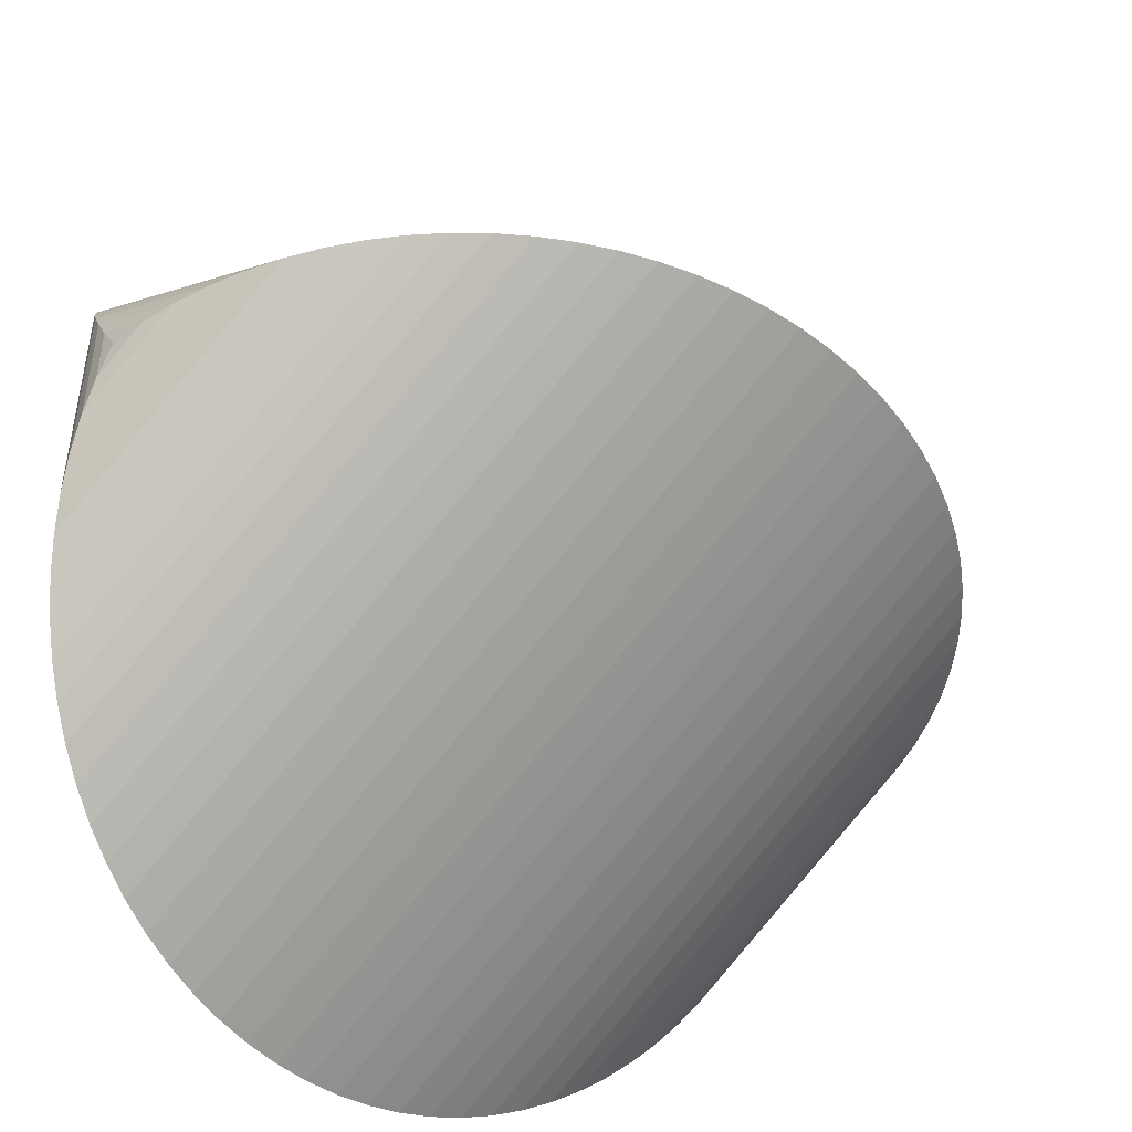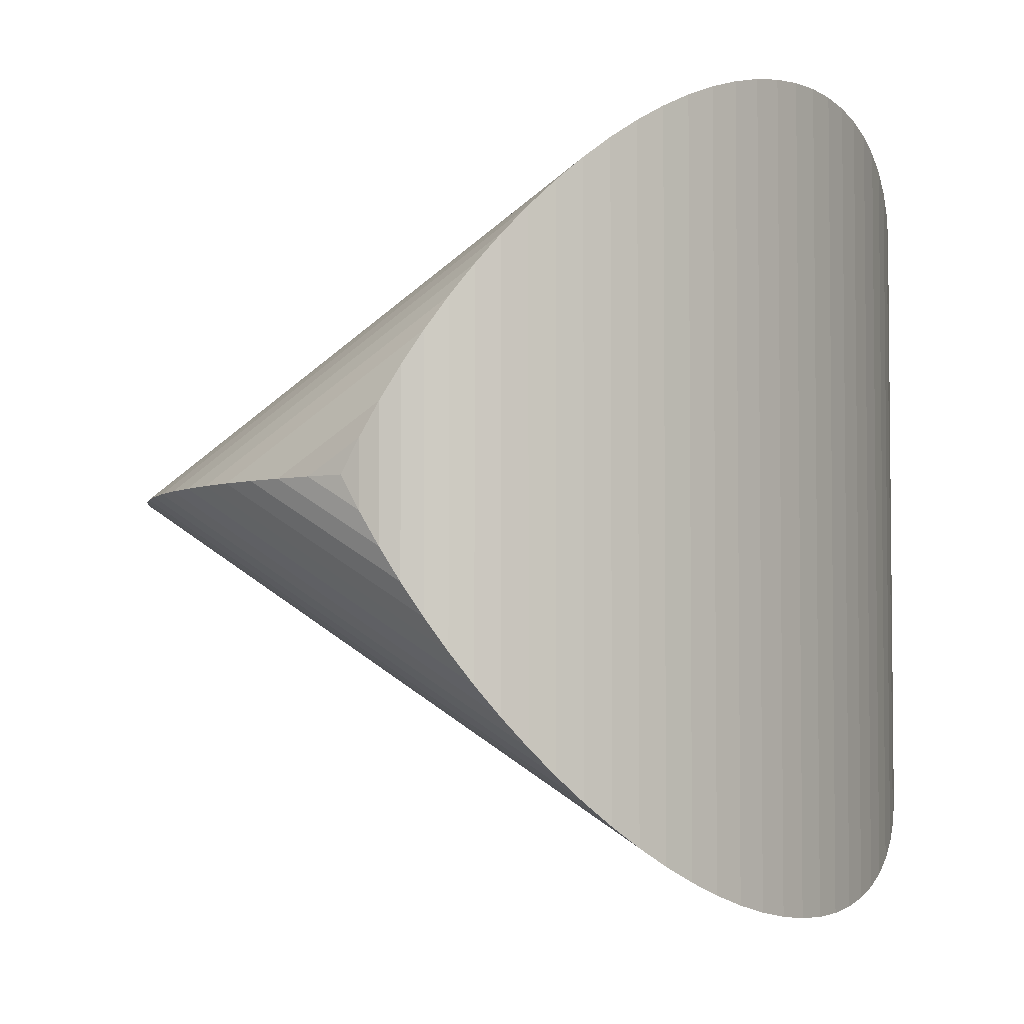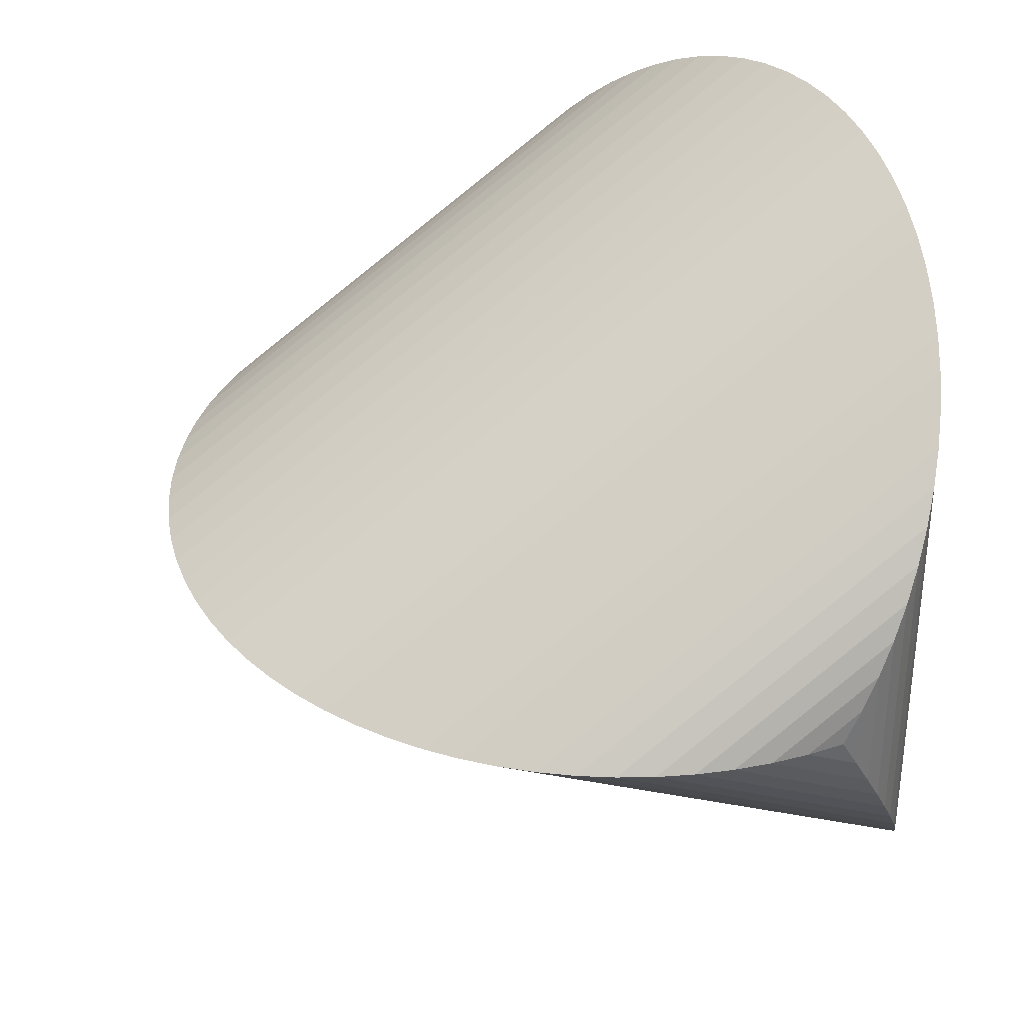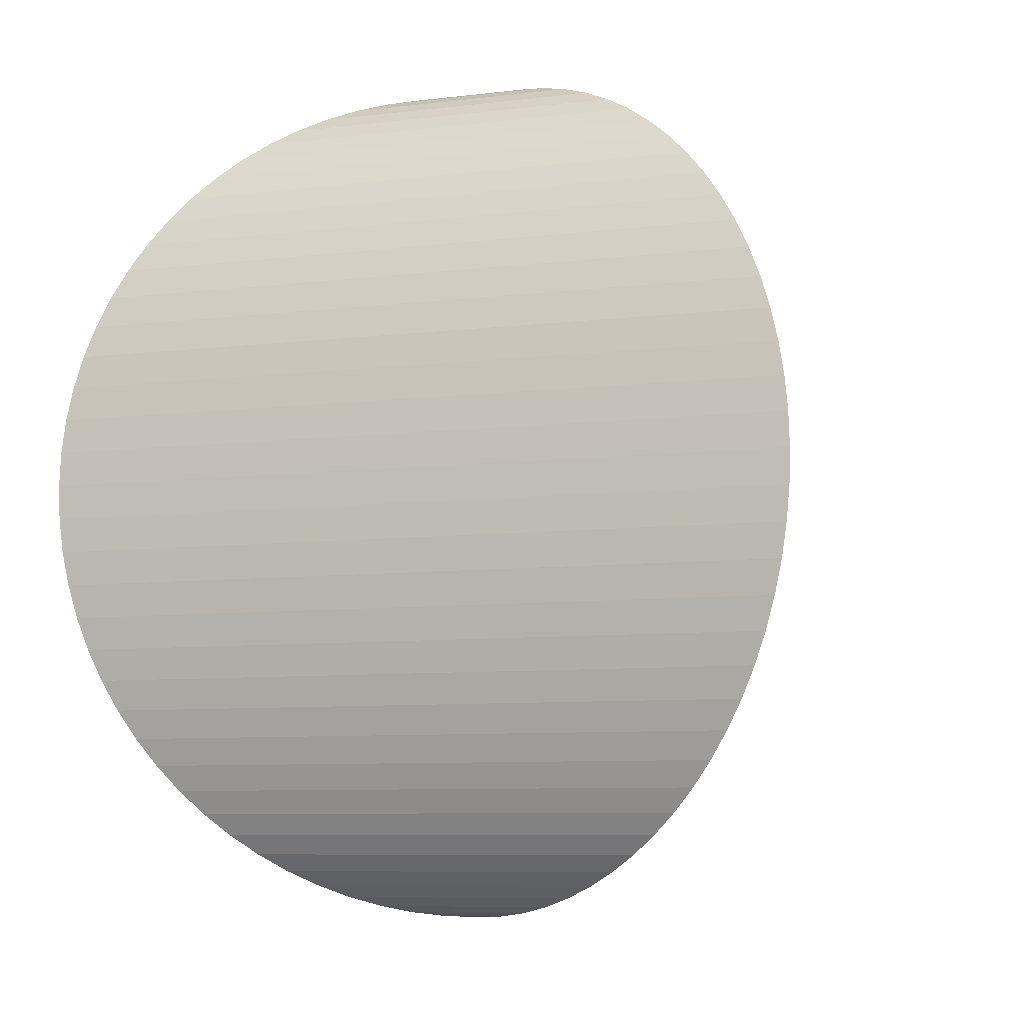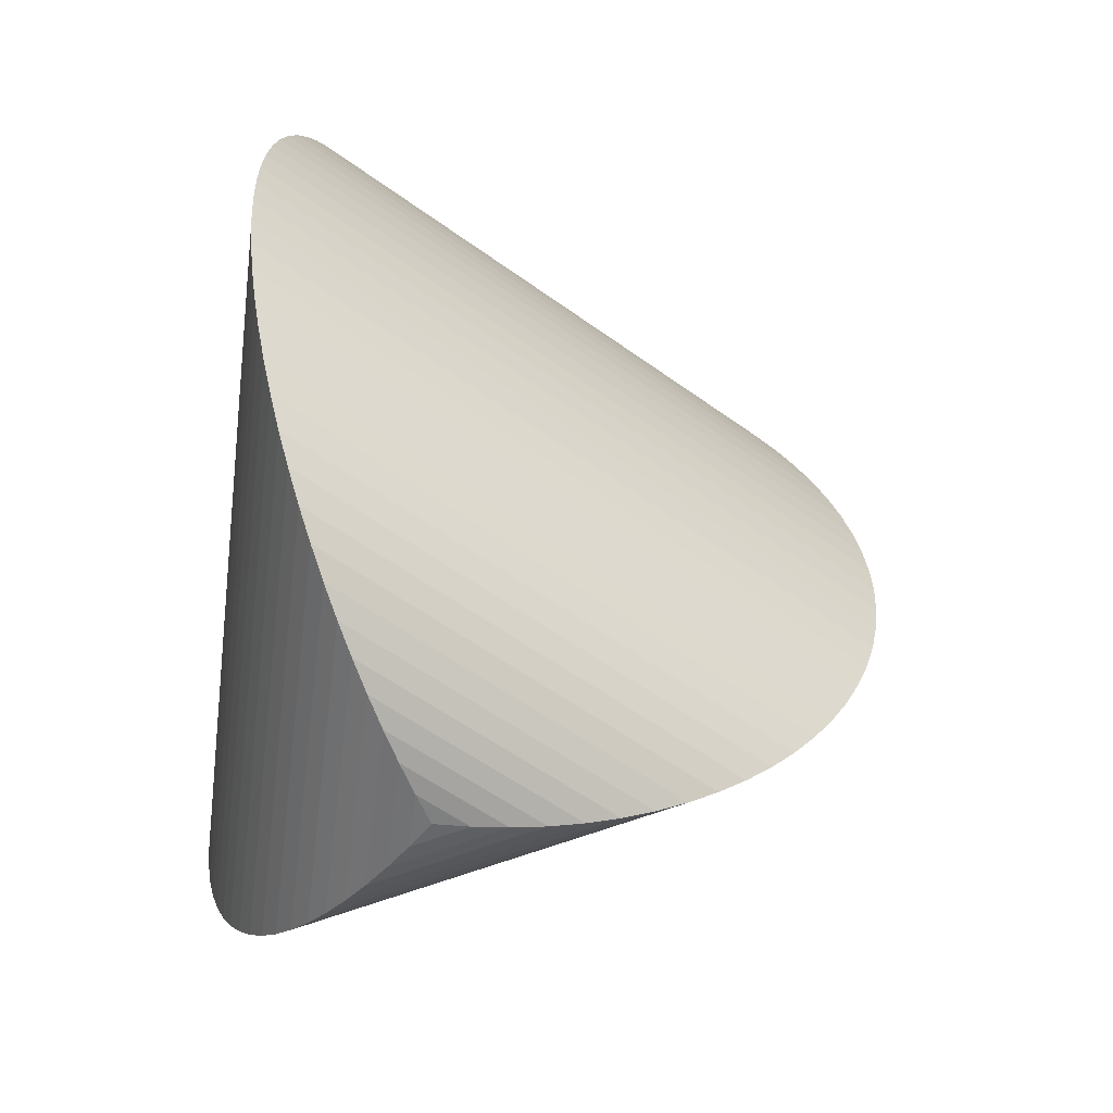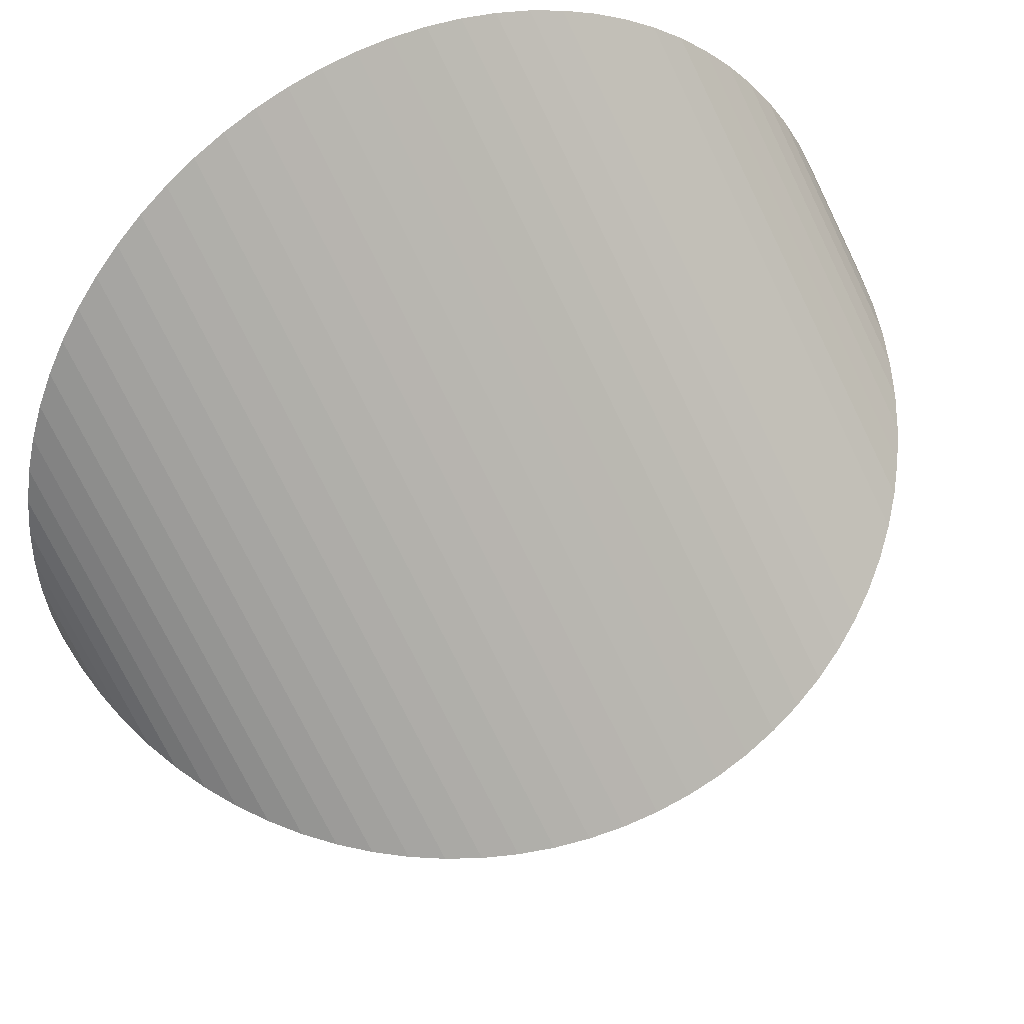
<metadata>
{"format":"obj","ext":"obj","renderer":"f3d","projection":"perspective","resolution":1024,"background":"white","views":[{"elev":-47.1,"azim":-137.9,"up":"+Z"},{"elev":-4.1,"azim":32.1,"up":"+Z"},{"elev":35.8,"azim":-25.8,"up":"+Z"},{"elev":-8.0,"azim":108.4,"up":"+Y"},{"elev":-56.1,"azim":172.7,"up":"+Y"},{"elev":71.2,"azim":-120.6,"up":"+Z"}]}
</metadata>
<code>
o Sphere
v -0.2431 -0.05836 0
v -0.2228 -0.1135 0
v -0.2132 -0.1306 0
v -0.2023 -0.1469 0
v -0.1901 -0.1624 0
v -0.1768 -0.1768 0
v -0.1624 -0.1901 0
v -0.1469 -0.2023 0
v -0.1306 -0.2132 0
v -0.1135 -0.2228 0
v -0.07725 -0.2378 0
v -0.05836 -0.2431 0
v -0.01962 -0.2492 0
v 0.009808 0.2492 -0.01699
v 0.01955 0.2469 -0.03387
v 0.02918 0.2431 -0.05054
v 0.03863 0.2378 -0.0669
v 0.04784 0.231 -0.08285
v 0.05675 0.2228 -0.09829
v 0.06531 0.2132 -0.1131
v 0.07347 0.2023 -0.1273
v 0.08118 0.1901 -0.1406
v 0.08839 0.1768 -0.1531
v 0.09505 0.1624 -0.1646
v 0.1011 0.1469 -0.1752
v 0.1066 0.1306 -0.1846
v 0.1114 0.1135 -0.1929
v 0.1155 0.09567 -0.2
v 0.1189 0.07725 -0.2059
v 0.1215 0.05836 -0.2105
v 0.1235 0.03911 -0.2138
v 0.1246 0.01962 -0.2158
v 0.125 -0 -0.2165
v 0.1246 -0.01962 -0.2158
v 0.1235 -0.03911 -0.2138
v 0.1215 -0.05836 -0.2105
v 0.1189 -0.07725 -0.2059
v 0.1155 -0.09567 -0.2
v 0.1114 -0.1135 -0.1929
v 0.1066 -0.1306 -0.1846
v 0.1011 -0.1469 -0.1752
v 0.09505 -0.1624 -0.1646
v 0.08839 -0.1768 -0.1531
v 0.08118 -0.1901 -0.1406
v 0.07347 -0.2023 -0.1273
v 0.06531 -0.2132 -0.1131
v 0.05675 -0.2228 -0.09829
v 0.04784 -0.231 -0.08285
v 0.03863 -0.2378 -0.0669
v 0.02918 -0.2431 -0.05054
v 0.01955 -0.2469 -0.03387
v 0.009808 -0.2492 -0.01699
v 0 -0.25 -0
v 0.009808 0.2492 0.01699
v 0.01955 0.2469 0.03387
v 0.02918 0.2431 0.05054
v 0.03863 0.2378 0.0669
v 0.04784 0.231 0.08285
v 0.05675 0.2228 0.09829
v 0.06531 0.2132 0.1131
v 0.07347 0.2023 0.1273
v 0.08118 0.1901 0.1406
v 0.08839 0.1768 0.1531
v 0.09505 0.1624 0.1646
v 0.1011 0.1469 0.1752
v 0.1066 0.1306 0.1846
v 0.1114 0.1135 0.1929
v 0.1155 0.09567 0.2
v 0.1189 0.07725 0.2059
v 0.1215 0.05836 0.2105
v 0.1235 0.03911 0.2138
v 0.1246 0.01962 0.2158
v 0.125 -0 0.2165
v 0.1246 -0.01962 0.2158
v 0.1235 -0.03911 0.2138
v 0.1215 -0.05836 0.2105
v 0.1189 -0.07725 0.2059
v 0.1155 -0.09567 0.2
v 0.1114 -0.1135 0.1929
v 0.1066 -0.1306 0.1846
v 0.1011 -0.1469 0.1752
v 0.09505 -0.1624 0.1646
v 0.08839 -0.1768 0.1531
v 0.08118 -0.1901 0.1406
v 0.07347 -0.2023 0.1273
v 0.06531 -0.2132 0.1131
v 0.05675 -0.2228 0.09829
v 0.04784 -0.231 0.08285
v 0.03863 -0.2378 0.0669
v 0.02918 -0.2431 0.05054
v 0.01955 -0.2469 0.03387
v 0.009808 -0.2492 0.01699
v -0 0.25 -0
v -0.01962 0.2492 -0
v -0.03911 0.2469 -0
v -0.05836 0.2431 -0
v -0.07725 0.2378 -0
v -0.09567 0.231 -0
v -0.1135 0.2228 -0
v -0.1306 0.2132 -0
v -0.1469 0.2023 -0
v -0.1624 0.1901 -0
v -0.1768 0.1768 -0
v -0.1901 0.1624 -0
v -0.2023 0.1469 -0
v -0.2132 0.1306 -0
v -0.2228 0.1135 -0
v -0.231 0.09567 -0
v -0.2378 0.07725 -0
v -0.2431 0.05836 -0
v -0.2469 0.03911 -0
v -0.2492 0.01962 -0
v -0.25 -0 -0
v -0.2492 -0.01962 -0
v -0.2469 -0.03911 -0
v -0.2378 -0.07725 -0
v -0.231 -0.09567 -0
v -0.09567 -0.231 -0
v -0.03911 -0.2469 -0
g Sphere_Sphere_None
f 5 4 41
f 6 5 42
f 8 45 46
f 10 9 46
f 11 49 50
f 3 40 41
f 7 44 45
f 2 39 40
f 6 43 44
f 25 65 66
f 17 16 56
f 50 90 91
f 44 84 85
f 26 66 67
f 35 75 76
f 20 60 61
f 30 29 69
f 48 88 89
f 39 79 80
f 31 30 70
f 15 55 56
f 33 73 74
f 24 64 65
f 43 83 84
f 34 74 75
f 37 77 78
f 28 68 69
f 20 19 59
f 47 87 88
f 38 78 79
f 41 81 82
f 15 14 54
f 32 72 73
f 23 63 64
f 17 57 58
f 51 91 92
f 42 82 83
f 46 45 85
f 27 67 68
f 19 18 58
f 36 76 77
f 22 21 61
f 47 46 86
f 49 89 90
f 31 71 72
f 22 62 63
f 40 80 81
f 66 106 107
f 58 57 97
f 60 100 101
f 71 70 110
f 61 101 102
f 64 104 105
f 56 55 95
f 65 105 106
f 74 114 115
f 60 59 99
f 69 68 108
f 69 109 110
f 55 54 94
f 73 72 112
f 63 103 104
f 73 113 114
f 67 107 108
f 58 98 99
f 77 116 117
f 71 111 112
f 62 102 103
f 57 56 96
f 118 10 47
f 117 38 39
f 112 32 33
f 103 23 24
f 94 14 15
f 97 17 18
f 119 51 52
f 108 107 27
f 98 18 19
f 1 36 37
f 101 21 22
f 112 111 31
f 102 22 23
f 105 25 26
f 96 16 17
f 119 12 50
f 106 26 27
f 115 35 36
f 100 20 21
f 110 109 29
f 118 48 49
f 110 30 31
f 95 15 16
f 113 33 34
f 105 104 24
f 53 13 52
f 114 34 35
f 117 116 37
f 108 28 29
f 99 19 20
f 94 93 14
f 53 52 92
f 14 93 54
f 91 90 12
f 81 4 5
f 84 7 8
f 75 115 1
f 86 85 8
f 88 118 11
f 79 2 3
f 89 11 12
f 53 92 13
f 84 83 6
f 88 87 10
f 78 117 2
f 91 119 13
f 82 5 6
f 77 76 1
f 87 86 9
f 54 93 94
f 80 3 4
f 42 5 41
f 43 6 42
f 9 8 46
f 47 10 46
f 12 11 50
f 4 3 41
f 8 7 45
f 3 2 40
f 7 6 44
f 26 25 66
f 57 17 56
f 51 50 91
f 45 44 85
f 27 26 67
f 36 35 76
f 21 20 61
f 70 30 69
f 49 48 89
f 40 39 80
f 71 31 70
f 16 15 56
f 34 33 74
f 25 24 65
f 44 43 84
f 35 34 75
f 38 37 78
f 29 28 69
f 60 20 59
f 48 47 88
f 39 38 79
f 42 41 82
f 55 15 54
f 33 32 73
f 24 23 64
f 18 17 58
f 52 51 92
f 43 42 83
f 86 46 85
f 28 27 68
f 59 19 58
f 37 36 77
f 62 22 61
f 87 47 86
f 50 49 90
f 32 31 72
f 23 22 63
f 41 40 81
f 67 66 107
f 98 58 97
f 61 60 101
f 111 71 110
f 62 61 102
f 65 64 105
f 96 56 95
f 66 65 106
f 75 74 115
f 100 60 99
f 109 69 108
f 70 69 110
f 95 55 94
f 113 73 112
f 64 63 104
f 74 73 114
f 68 67 108
f 59 58 99
f 78 77 117
f 72 71 112
f 63 62 103
f 97 57 96
f 48 118 47
f 2 117 39
f 113 112 33
f 104 103 24
f 95 94 15
f 98 97 18
f 13 119 52
f 28 108 27
f 99 98 19
f 116 1 37
f 102 101 22
f 32 112 31
f 103 102 23
f 106 105 26
f 97 96 17
f 51 119 50
f 107 106 27
f 1 115 36
f 101 100 21
f 30 110 29
f 11 118 49
f 111 110 31
f 96 95 16
f 114 113 34
f 25 105 24
f 115 114 35
f 38 117 37
f 109 108 29
f 100 99 20
f 119 91 12
f 82 81 5
f 85 84 8
f 76 75 1
f 9 86 8
f 89 88 11
f 80 79 3
f 90 89 12
f 7 84 6
f 118 88 10
f 79 78 2
f 92 91 13
f 83 82 6
f 116 77 1
f 10 87 9
f 81 80 4

</code>
